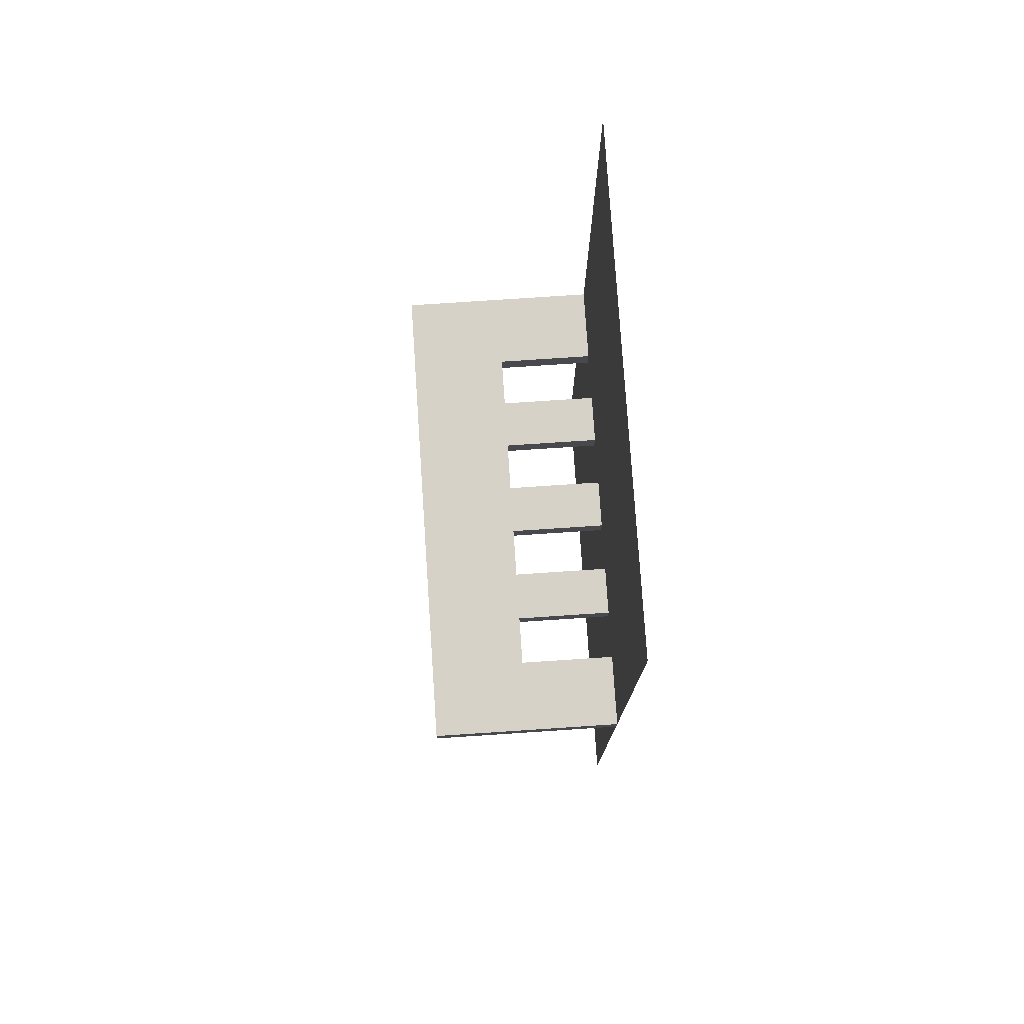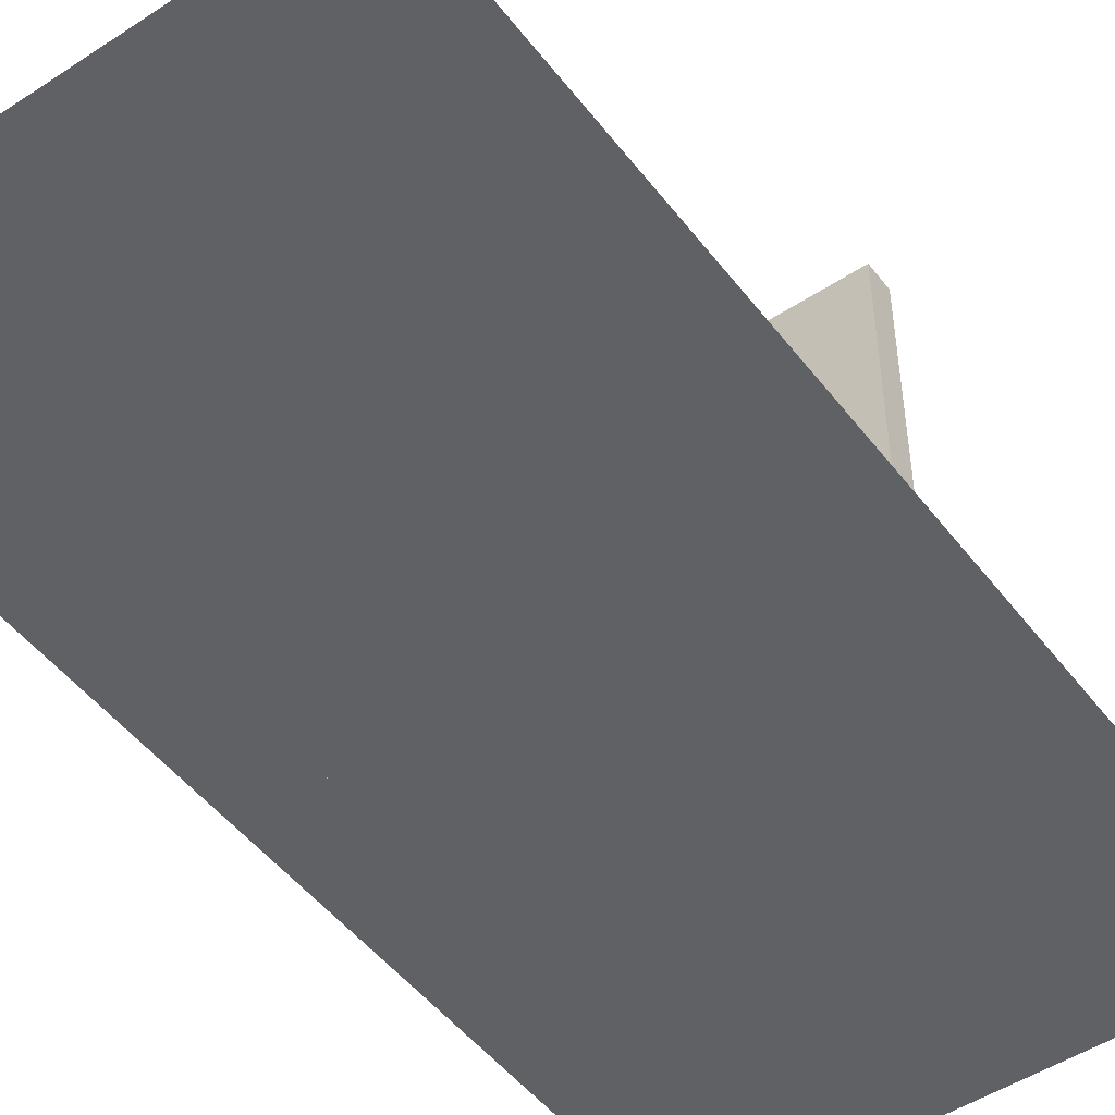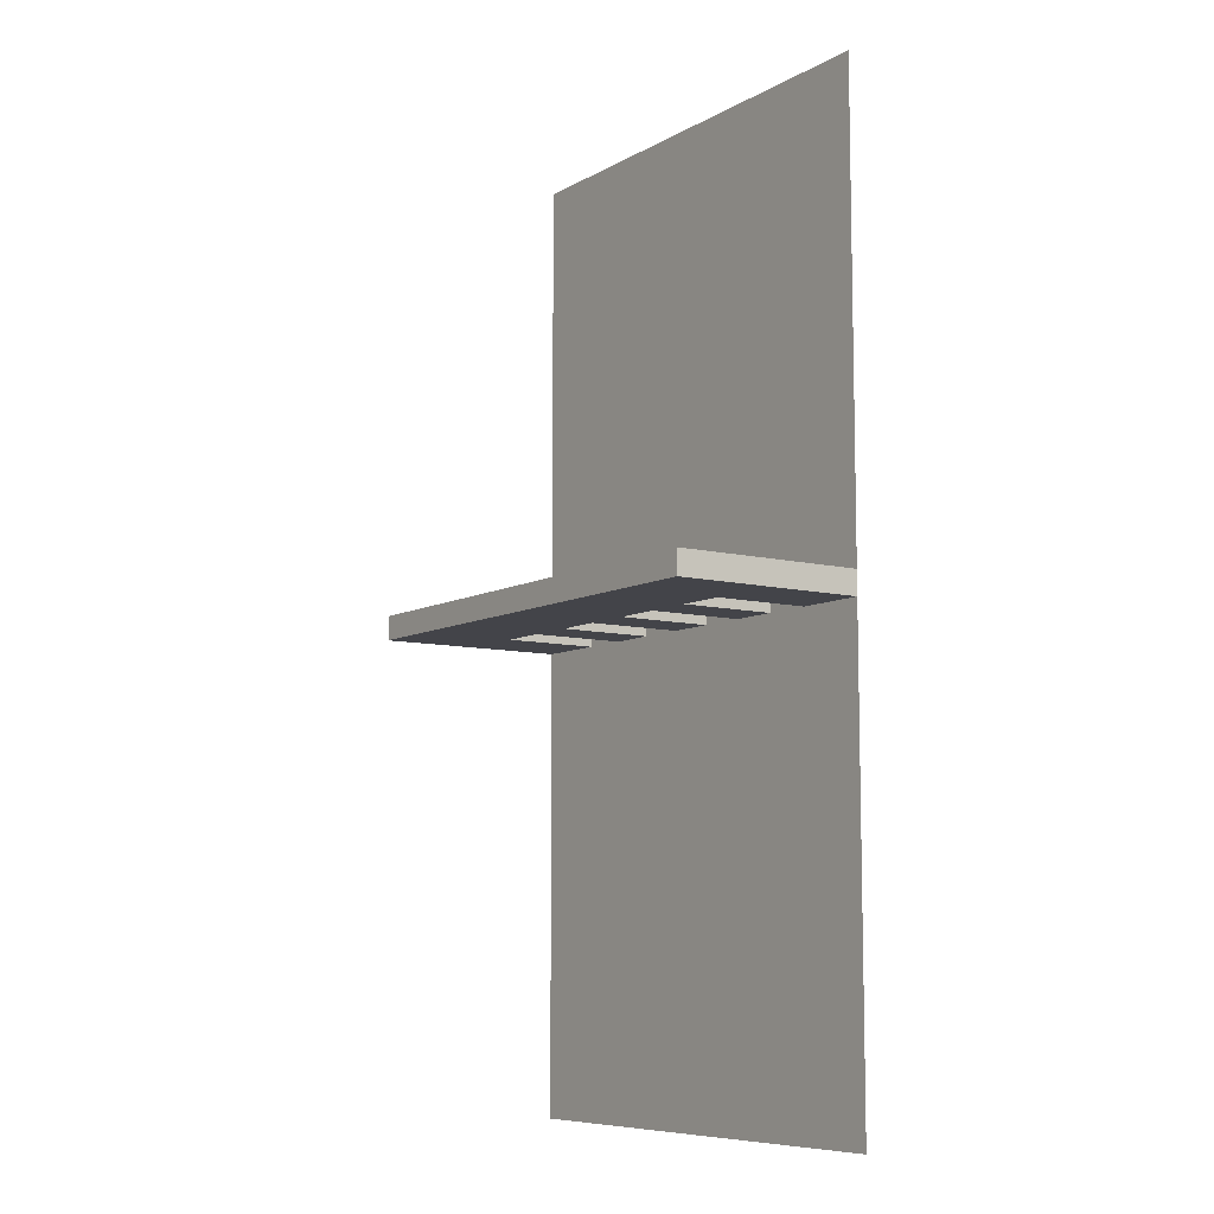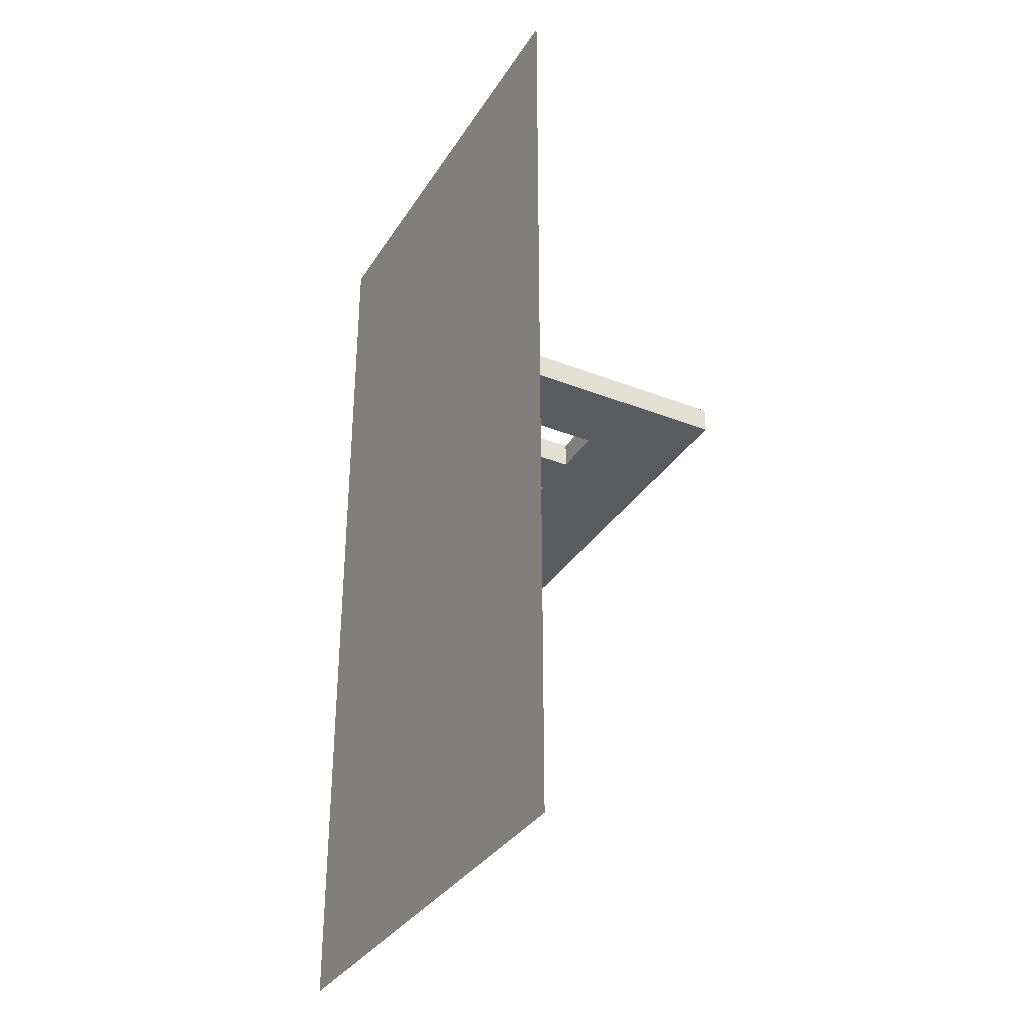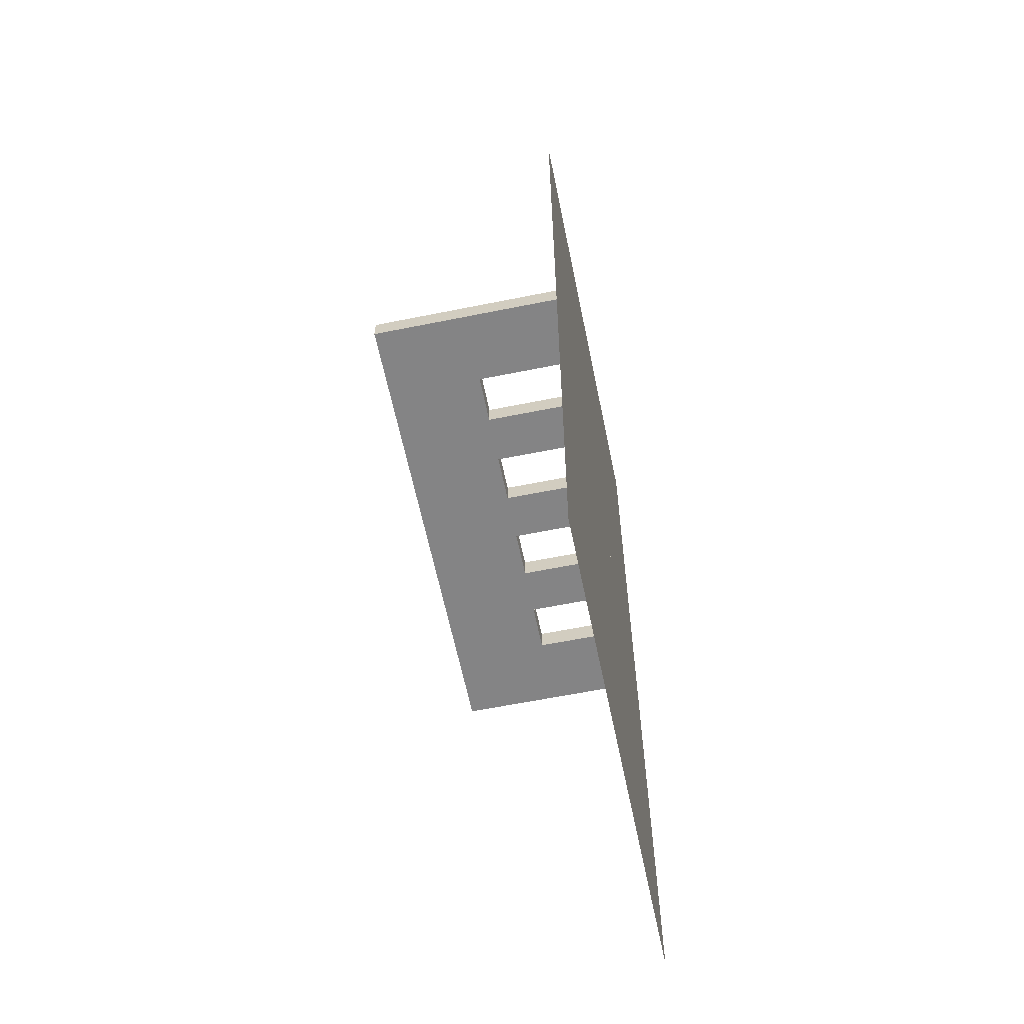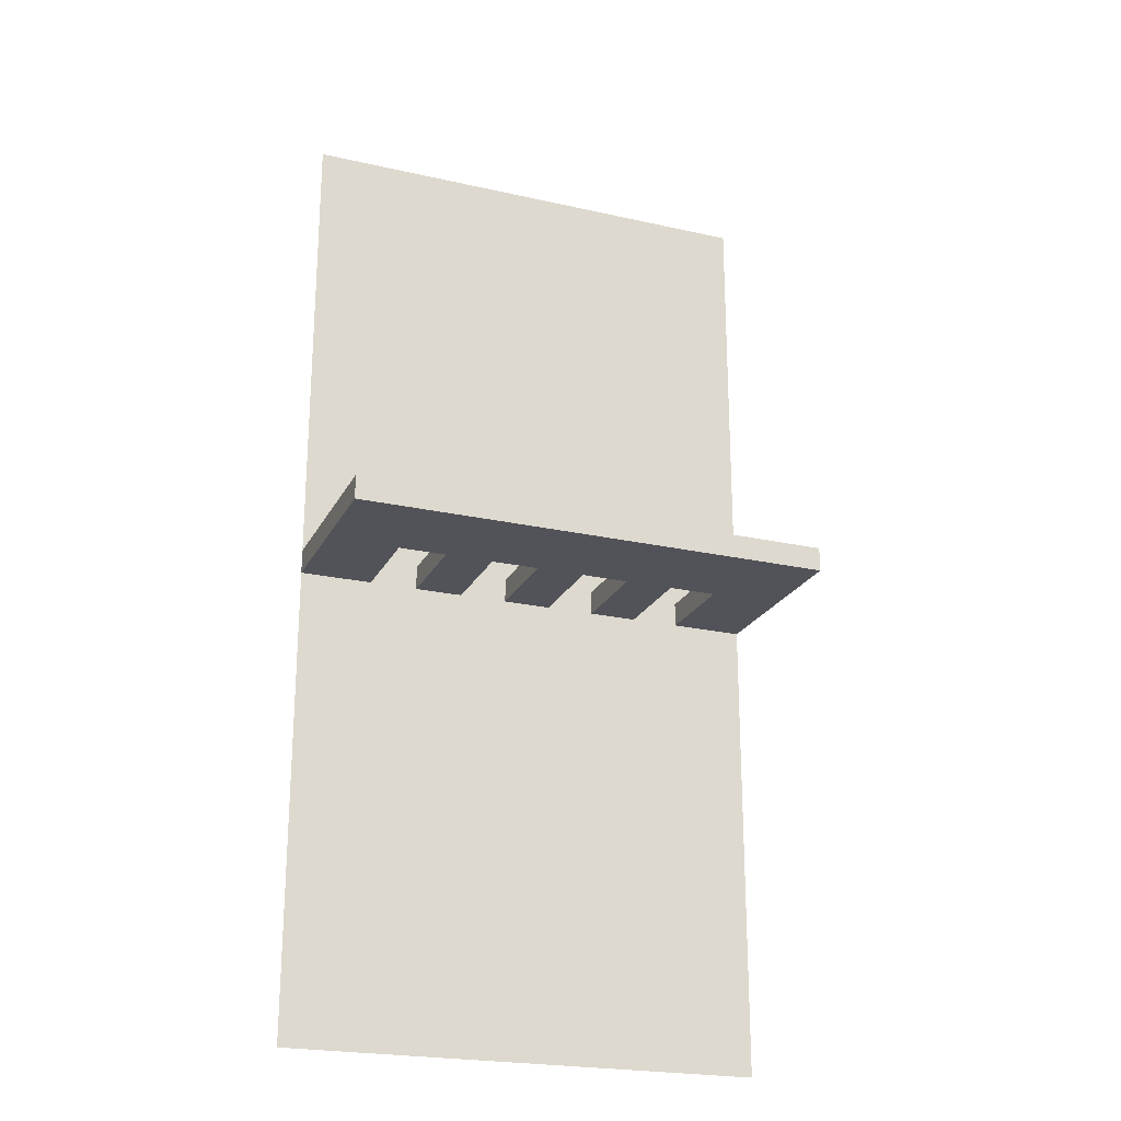
<metadata>
{"format":"obj","ext":"obj","renderer":"f3d","projection":"perspective","resolution":1024,"background":"white","views":[{"elev":77.4,"azim":-93.8,"up":"+Z"},{"elev":-49.3,"azim":36.0,"up":"+Y"},{"elev":-8.4,"azim":-124.5,"up":"+Z"},{"elev":-34.1,"azim":62.1,"up":"+Z"},{"elev":-61.5,"azim":-78.4,"up":"+Z"},{"elev":-22.7,"azim":158.8,"up":"+Z"}]}
</metadata>
<code>
o Cube.008
v -3.5 2 -45.73
v -3.5 0 -45.73
v -3.5 2 -45.23
v -3.5 0 -45.23
v -5 2 -45.73
v -5 0 -45.73
v -5 2 -45.23
v -5 0 -45.23
v -3.5 4 -45.23
v -5 4 -45.23
v -3.5 4 -45.73
v -5 4 -45.73
v -2.5 2 -45.73
v -2.5 2 -45.23
v -2.5 4 -45.73
v -2.5 4 -45.23
v -1.5 2 -45.73
v -1.5 2 -45.23
v -1.5 4 -45.73
v -1.5 4 -45.23
v -0.5 2 -45.73
v -0.5 2 -45.23
v -0.5 4 -45.73
v -0.5 4 -45.23
v 0.5 2 -45.73
v 0.5 2 -45.23
v 0.5 4 -45.73
v 0.5 4 -45.23
v -2.5 0 -45.73
v -2.5 0 -45.23
v -1.5 0 -45.73
v -1.5 0 -45.23
v -0.5 0 -45.73
v -0.5 0 -45.23
v 0.5 0 -45.73
v 0.5 0 -45.23
v 1.5 2 -45.73
v 1.5 2 -45.23
v 1.5 4 -45.73
v 1.5 4 -45.23
v 2.5 2 -45.73
v 2.5 2 -45.23
v 2.5 4 -45.73
v 2.5 4 -45.23
v 1.5 0 -45.73
v 1.5 0 -45.23
v 2.5 0 -45.73
v 2.5 0 -45.23
v 3.5 2 -45.73
v 3.5 2 -45.23
v 3.5 4 -45.73
v 3.5 4 -45.23
v 5 2 -45.73
v 5 2 -45.23
v 5 4 -45.73
v 5 4 -45.23
v 3.5 0 -45.73
v 3.5 0 -45.23
v 5 0 -45.73
v 5 0 -45.23
f 7 3 9 10
f 4 3 7 8
f 8 7 5 6
f 6 2 4 8
f 2 1 3 4
f 6 5 1 2
f 11 12 10 9
f 5 7 10 12
f 11 9 16 15
f 1 5 12 11
f 16 14 18 20
f 3 1 13 14
f 9 3 14 16
f 1 11 15 13
f 18 17 21 22
f 17 18 32 31
f 13 15 19 17
f 15 16 20 19
f 21 23 27 25
f 17 19 23 21
f 19 20 24 23
f 20 18 22 24
f 28 26 38 40
f 23 24 28 27
f 24 22 26 28
f 25 26 36 35
f 30 29 31 32
f 14 13 29 30
f 13 17 31 29
f 18 14 30 32
f 34 33 35 36
f 26 22 34 36
f 21 25 35 33
f 22 21 33 34
f 40 38 42 44
f 26 25 37 38
f 25 27 39 37
f 27 28 40 39
f 44 42 50 52
f 38 37 45 46
f 37 39 43 41
f 39 40 44 43
f 46 45 47 48
f 37 41 47 45
f 42 38 46 48
f 41 42 48 47
f 49 51 55 53
f 42 41 49 50
f 41 43 51 49
f 43 44 52 51
f 54 53 55 56
f 51 52 56 55
f 52 50 54 56
f 53 54 60 59
f 58 57 59 60
f 54 50 58 60
f 49 53 59 57
f 50 49 57 58
o Plane.002
v -5 0 -35.48
v 5 0 -35.48
v -5 0 -55.48
v 5 0 -55.48
f 61 62 64 63

</code>
